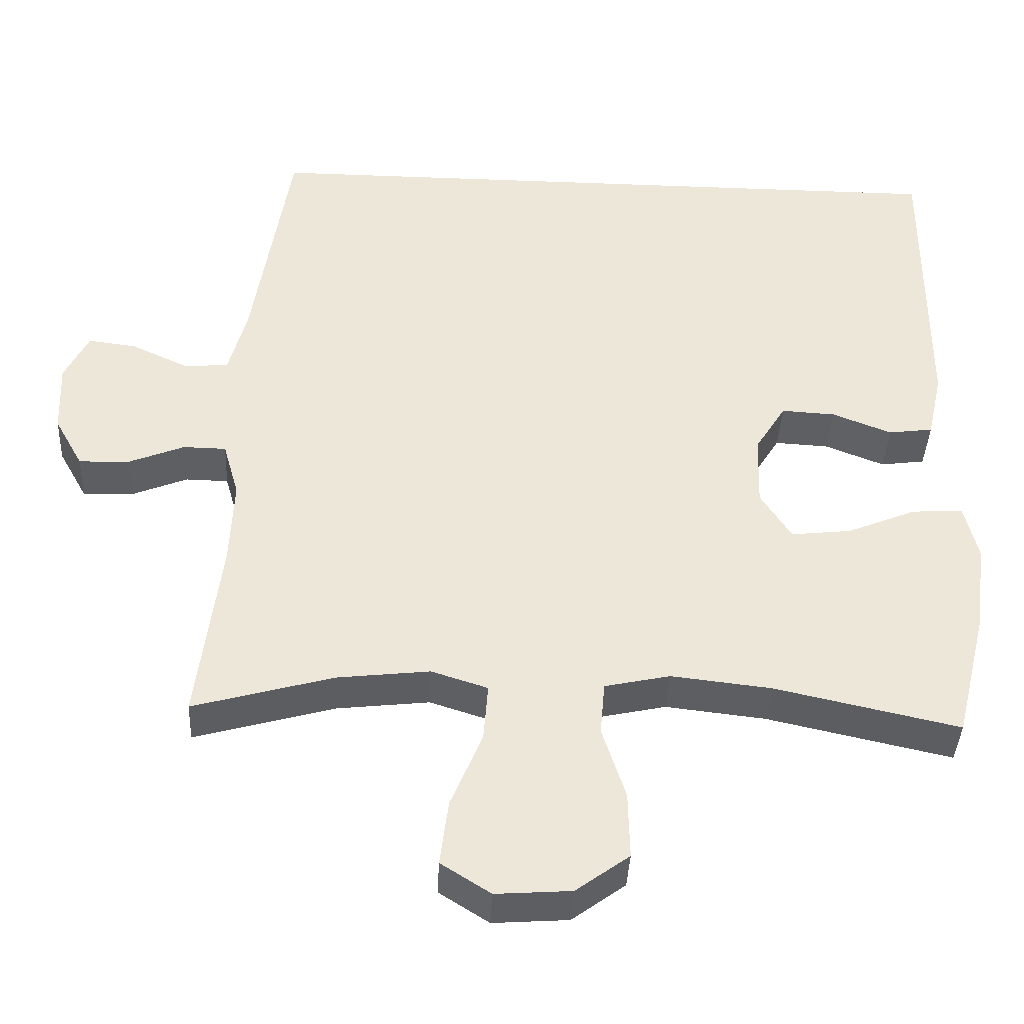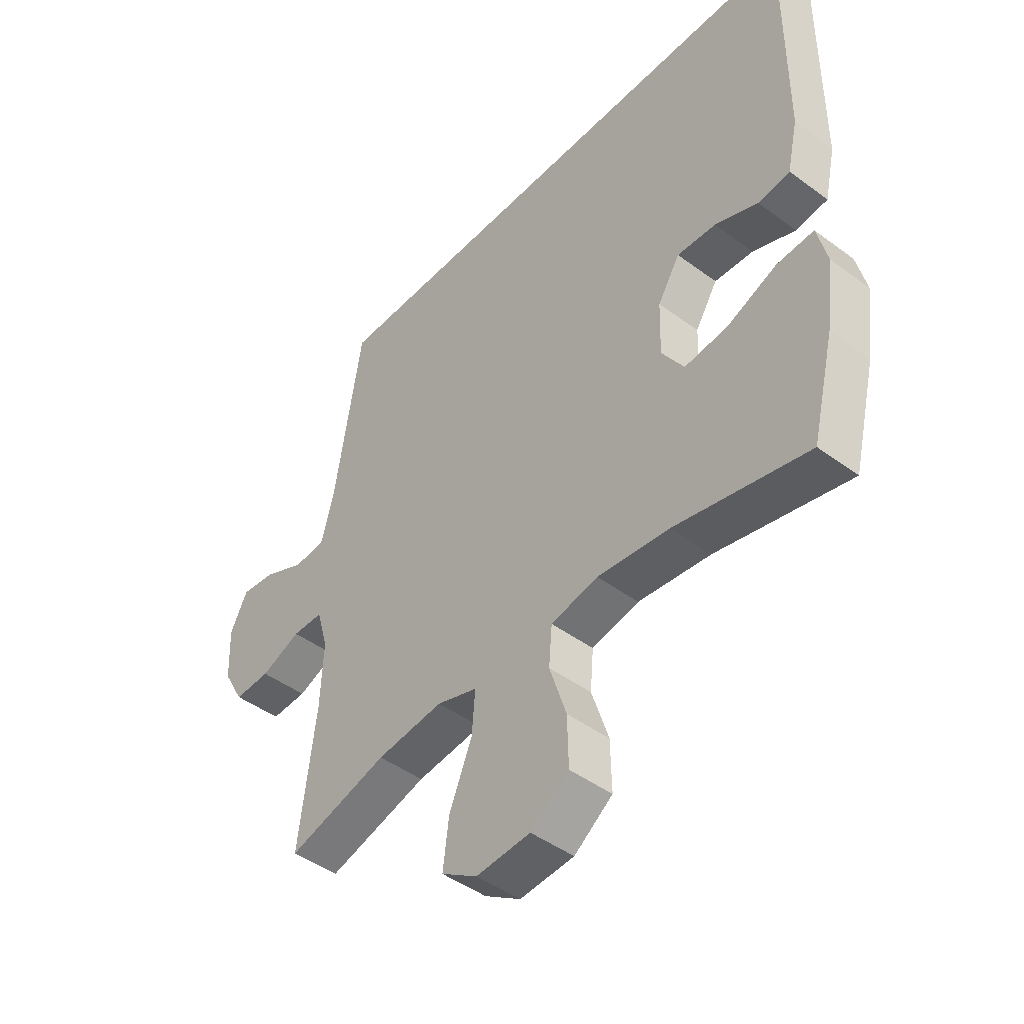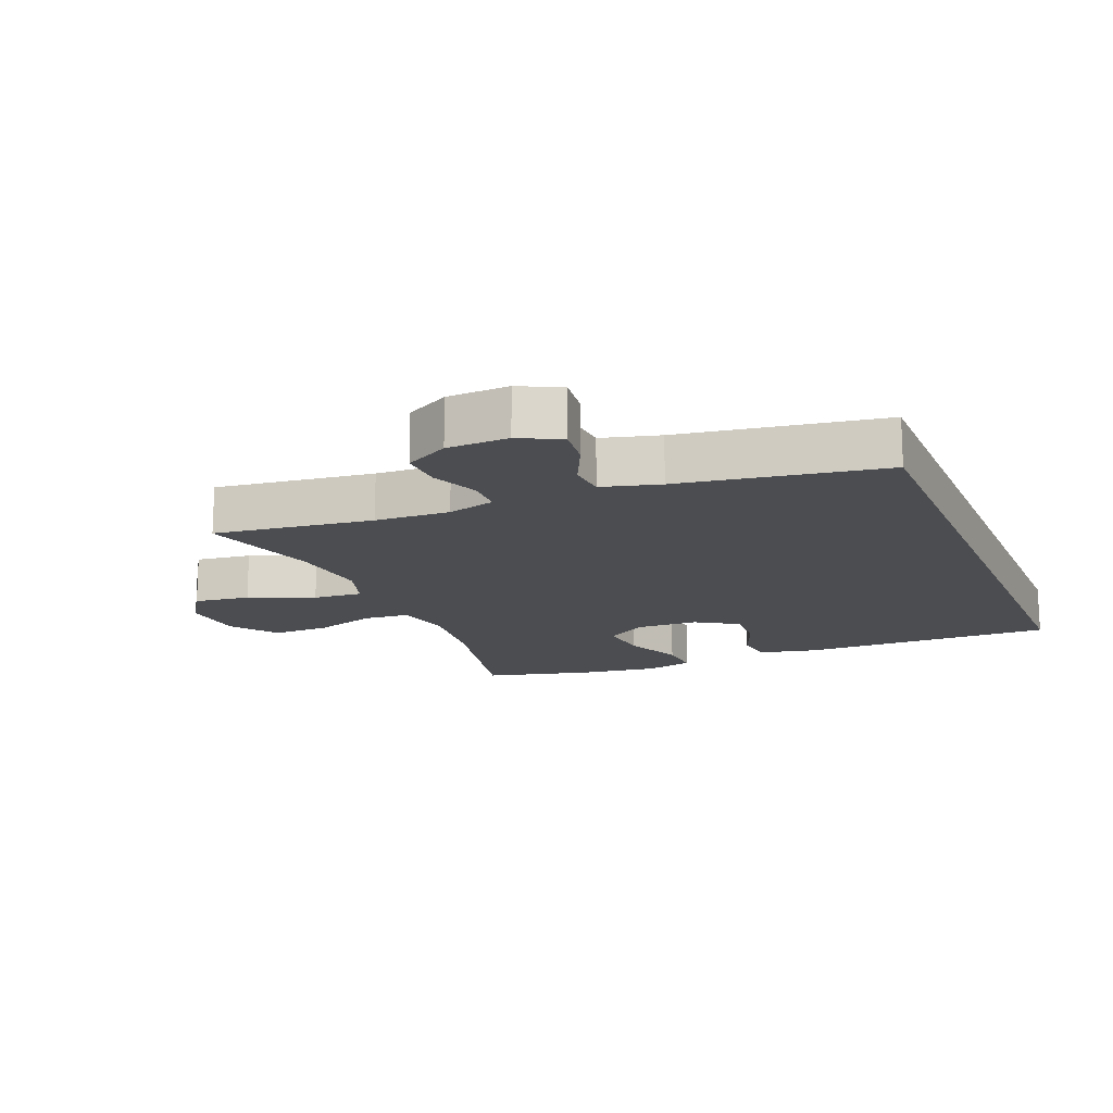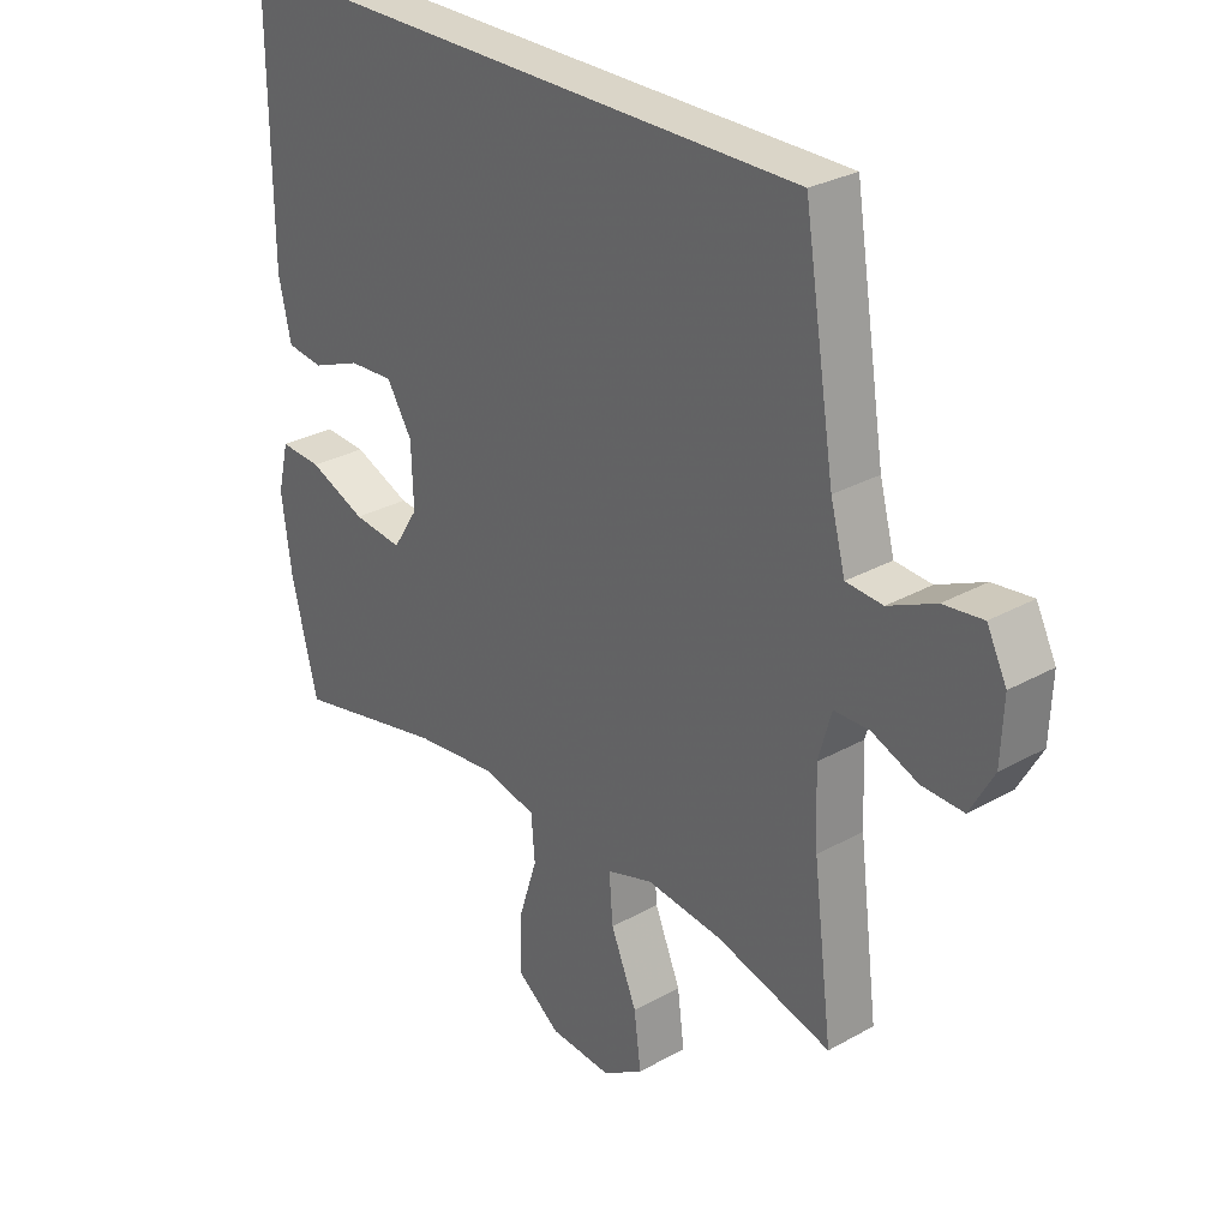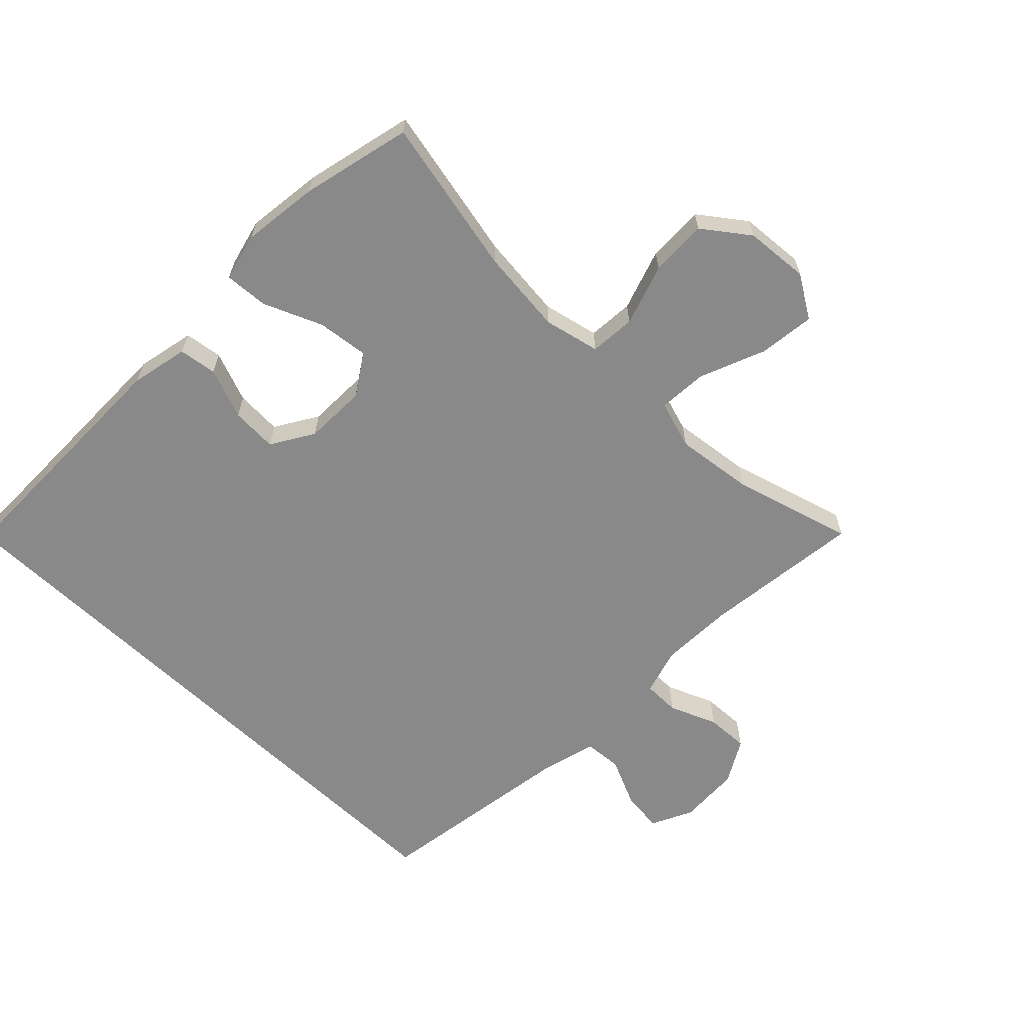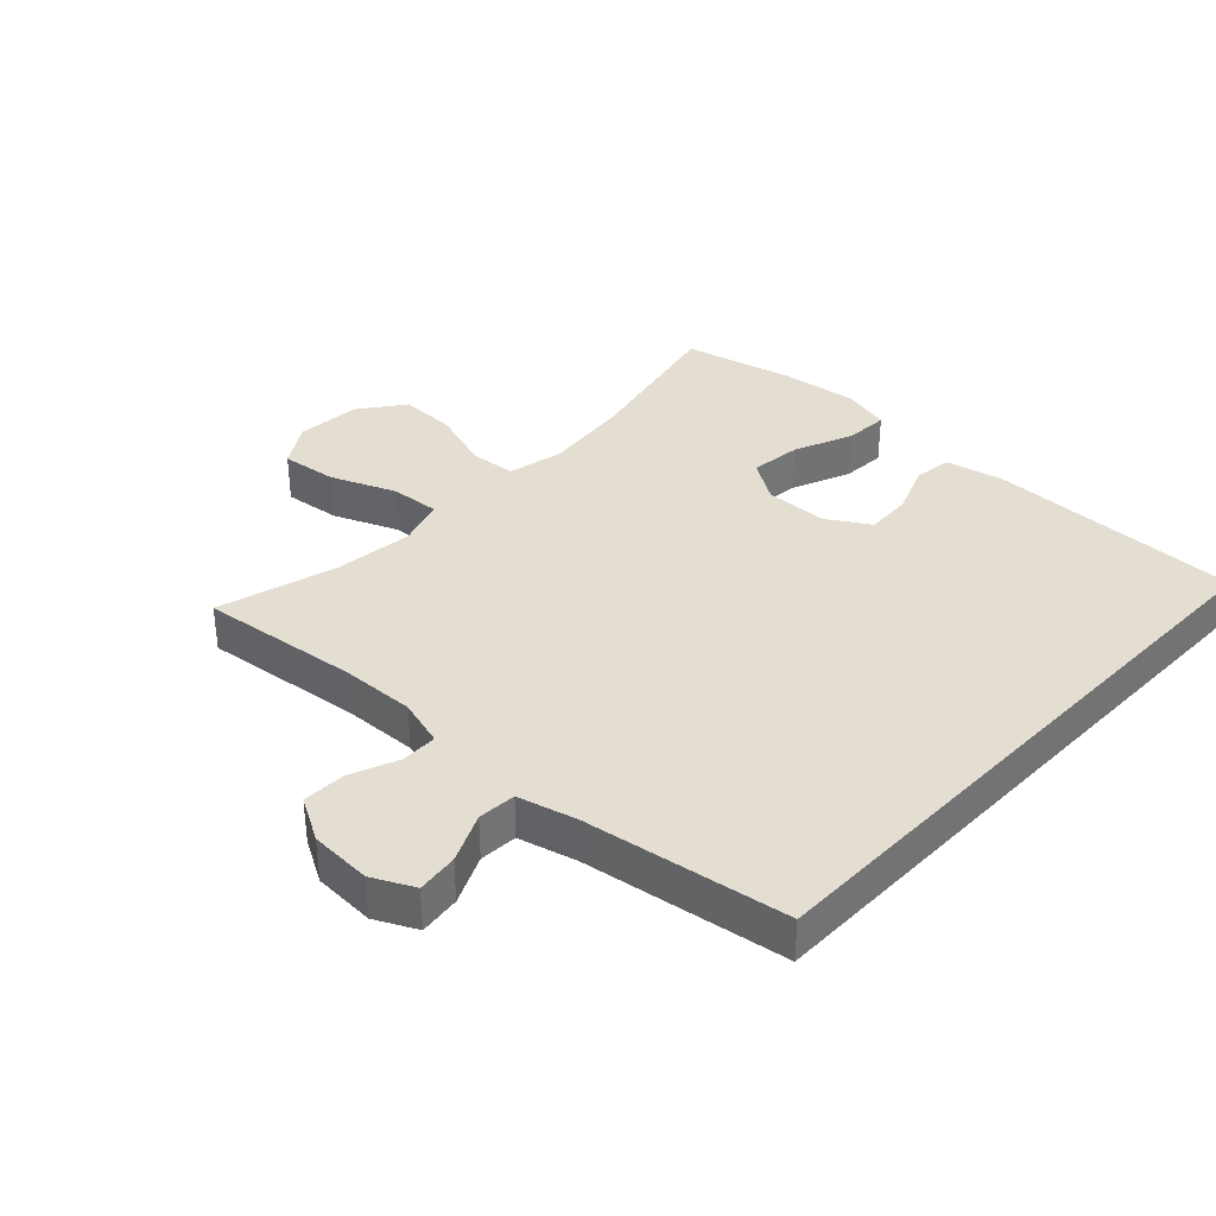
<metadata>
{"format":"obj","ext":"obj","renderer":"f3d","projection":"perspective","resolution":1024,"background":"white","views":[{"elev":-39.4,"azim":-2.7,"up":"+Z"},{"elev":-45.5,"azim":49.5,"up":"+Z"},{"elev":-15.9,"azim":-67.6,"up":"+Y"},{"elev":29.1,"azim":-129.7,"up":"+Z"},{"elev":-63.3,"azim":136.2,"up":"+Y"},{"elev":36.0,"azim":-46.4,"up":"+Y"}]}
</metadata>
<code>
v -0.5 0.07 -0.5
v -0.469 0.07 -0.253
v -0.464 0.07 -0.137
v -0.485 0.07 -0.063
v -0.542 0.07 -0.062
v -0.616 0.07 -0.092
v -0.683 0.07 -0.094
v -0.721 0.07 -0.026
v -0.725 0.07 0.07
v -0.693 0.07 0.134
v -0.629 0.07 0.126
v -0.553 0.07 0.091
v -0.494 0.07 0.095
v -0.47 0.07 0.185
v -0.42 0.07 0.5
v 0.535 0.07 0.5
v 0.533 0.07 0.104
v 0.513 0.07 0.014
v 0.454 0.07 0.006
v 0.375 0.07 0.037
v 0.303 0.07 0.041
v 0.262 0.07 -0.025
v 0.259 0.07 -0.122
v 0.3 0.07 -0.186
v 0.38 0.07 -0.177
v 0.472 0.07 -0.139
v 0.54 0.07 -0.135
v 0.558 0.07 -0.21
v 0.542 0.07 -0.33
v 0.5 0.07 -0.5
v 0.255 0.07 -0.446
v 0.122 0.07 -0.431
v 0.035 0.07 -0.45
v 0.029 0.07 -0.521
v 0.06 0.07 -0.617
v 0.062 0.07 -0.706
v -0.009 0.07 -0.758
v -0.109 0.07 -0.765
v -0.175 0.07 -0.723
v -0.164 0.07 -0.636
v -0.122 0.07 -0.535
v -0.116 0.07 -0.458
v -0.191 0.07 -0.434
v -0.314 0.07 -0.448
v -0.5 0 -0.5
v -0.469 0 -0.253
v -0.464 0 -0.137
v -0.485 0 -0.063
v -0.542 0 -0.062
v -0.616 0 -0.092
v -0.683 0 -0.094
v -0.721 0 -0.026
v -0.725 0 0.07
v -0.693 0 0.134
v -0.629 0 0.126
v -0.553 0 0.091
v -0.494 0 0.095
v -0.47 0 0.185
v -0.42 0 0.5
v 0.535 0 0.5
v 0.533 0 0.104
v 0.513 0 0.014
v 0.454 0 0.006
v 0.375 0 0.037
v 0.303 0 0.041
v 0.262 0 -0.025
v 0.259 0 -0.122
v 0.3 0 -0.186
v 0.38 0 -0.177
v 0.472 0 -0.139
v 0.54 0 -0.135
v 0.558 0 -0.21
v 0.542 0 -0.33
v 0.5 0 -0.5
v 0.255 0 -0.446
v 0.122 0 -0.431
v 0.035 0 -0.45
v 0.029 0 -0.521
v 0.06 0 -0.617
v 0.062 0 -0.706
v -0.009 0 -0.758
v -0.109 0 -0.765
v -0.175 0 -0.723
v -0.164 0 -0.636
v -0.122 0 -0.535
v -0.116 0 -0.458
v -0.191 0 -0.434
v -0.314 0 -0.448
f 39 40 41
f 38 39 41
f 37 38 41
f 36 37 41
f 35 36 41
f 34 35 41
f 33 34 41 42
f 32 33 42 43
f 29 30 31
f 28 29 31
f 27 28 31
f 26 27 31
f 25 26 31
f 24 25 31 32
f 23 24 32 43
f 18 19 20
f 17 18 20
f 16 17 20
f 15 16 20
f 14 15 20 21
f 13 14 21 22
f 10 11 12
f 9 10 12
f 8 9 12
f 7 8 12
f 6 7 12
f 5 6 12
f 12 13 22
f 5 12 22
f 4 5 22
f 44 1 2
f 44 2 3
f 23 43 44
f 22 23 44
f 4 22 44
f 3 4 44
f 85 84 83
f 85 83 82
f 85 82 81
f 85 81 80
f 85 80 79
f 85 79 78
f 86 85 78 77
f 87 86 77 76
f 75 74 73
f 75 73 72
f 75 72 71
f 75 71 70
f 75 70 69
f 76 75 69 68
f 87 76 68 67
f 64 63 62
f 64 62 61
f 64 61 60
f 64 60 59
f 65 64 59 58
f 66 65 58 57
f 56 55 54
f 56 54 53
f 56 53 52
f 56 52 51
f 56 51 50
f 56 50 49
f 66 57 56
f 66 56 49
f 66 49 48
f 46 45 88
f 47 46 88
f 88 87 67
f 88 67 66
f 88 66 48
f 88 48 47
f 1 45 46 2
f 2 46 47 3
f 3 47 48 4
f 4 48 49 5
f 5 49 50 6
f 6 50 51 7
f 7 51 52 8
f 8 52 53 9
f 9 53 54 10
f 10 54 55 11
f 11 55 56 12
f 12 56 57 13
f 13 57 58 14
f 14 58 59 15
f 15 59 60 16
f 16 60 61 17
f 17 61 62 18
f 18 62 63 19
f 19 63 64 20
f 20 64 65 21
f 21 65 66 22
f 22 66 67 23
f 23 67 68 24
f 24 68 69 25
f 25 69 70 26
f 26 70 71 27
f 27 71 72 28
f 28 72 73 29
f 29 73 74 30
f 30 74 75 31
f 31 75 76 32
f 32 76 77 33
f 33 77 78 34
f 34 78 79 35
f 35 79 80 36
f 36 80 81 37
f 37 81 82 38
f 38 82 83 39
f 39 83 84 40
f 40 84 85 41
f 41 85 86 42
f 42 86 87 43
f 43 87 88 44
f 44 88 45 1

</code>
